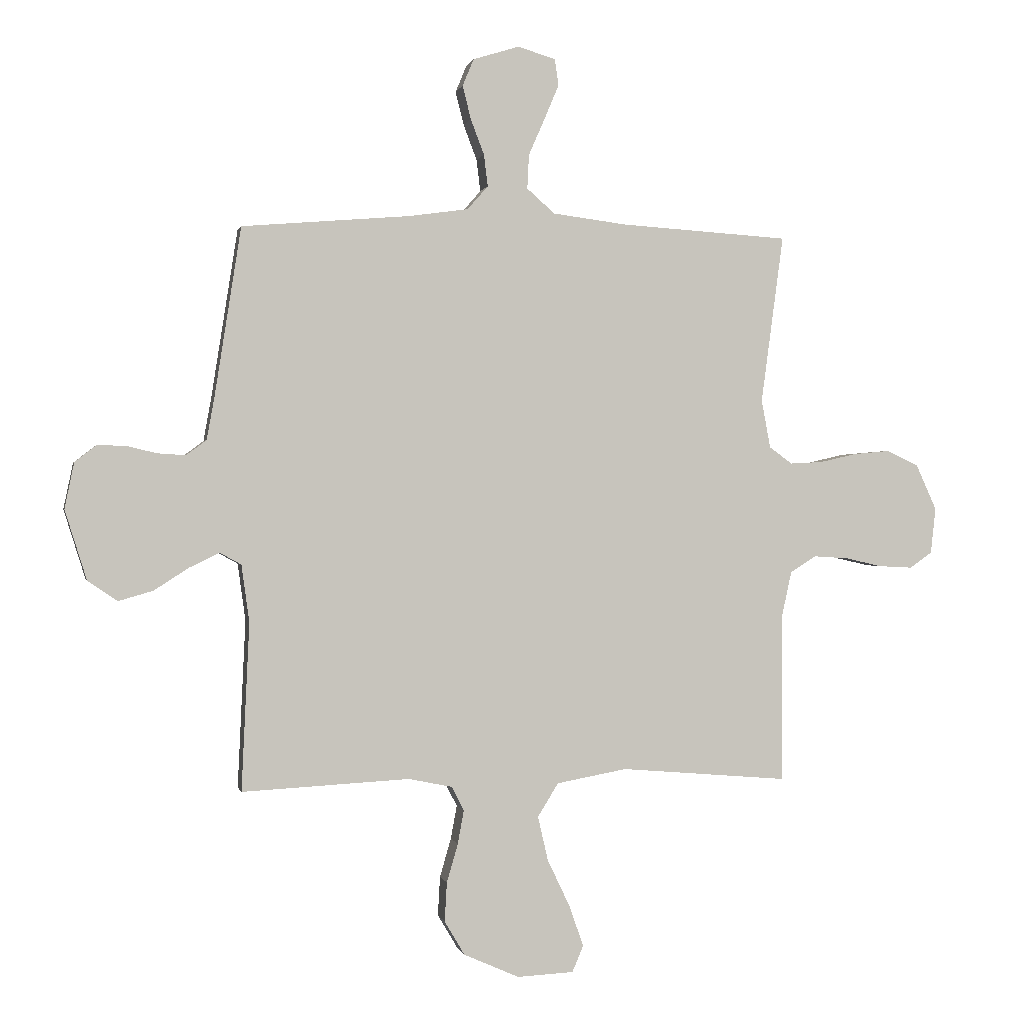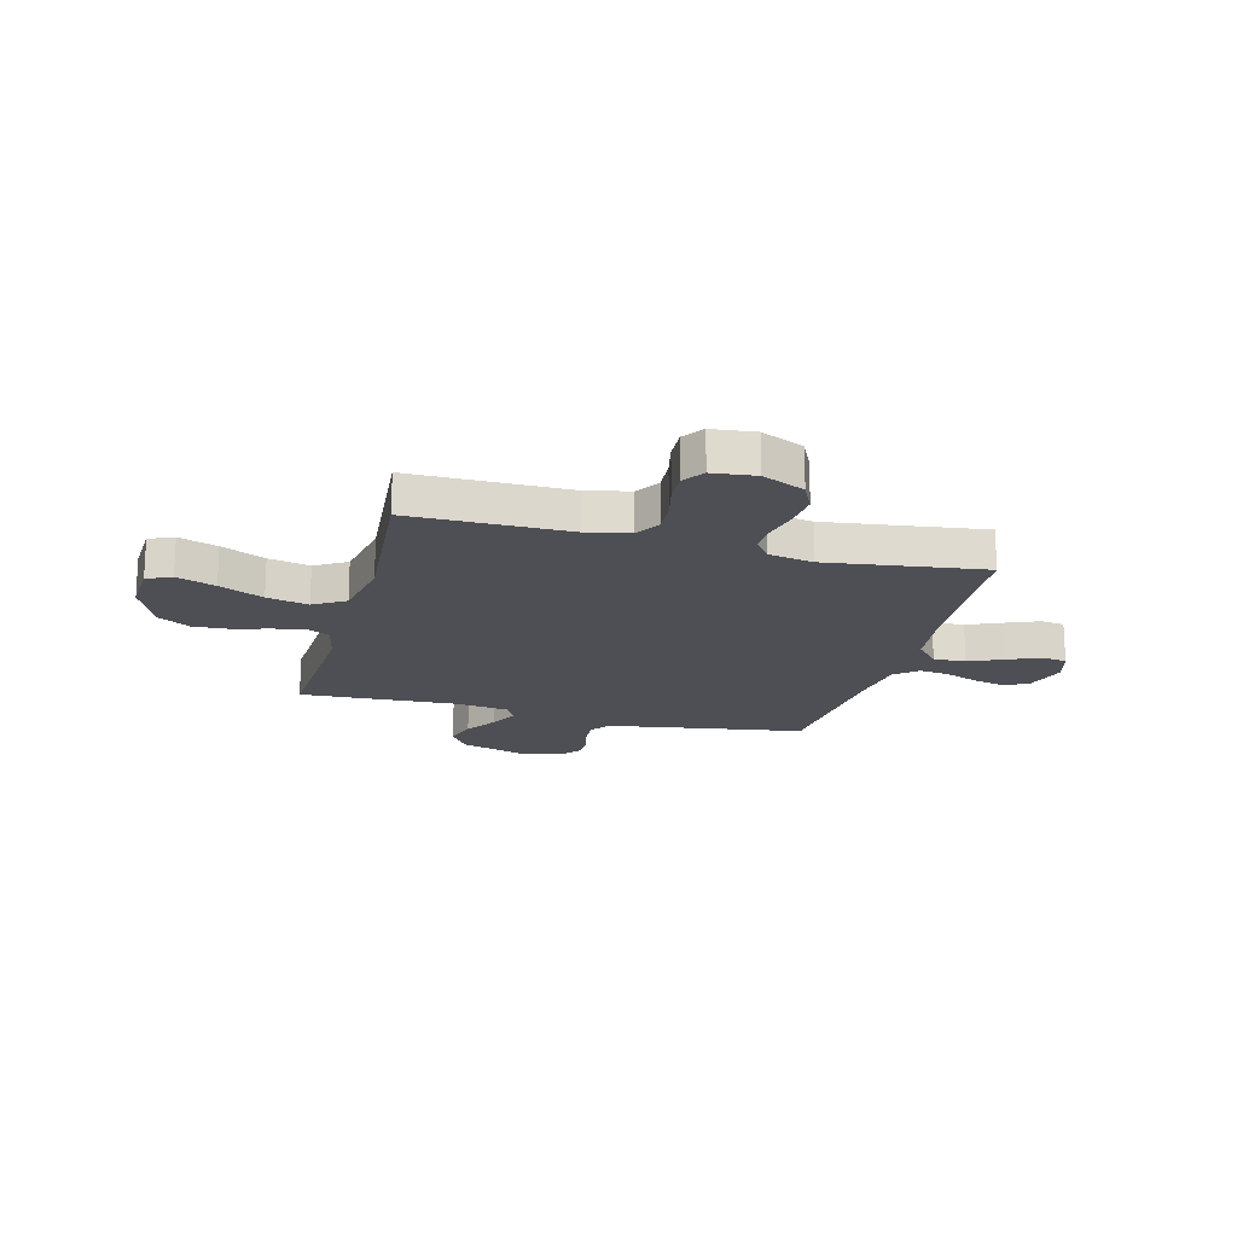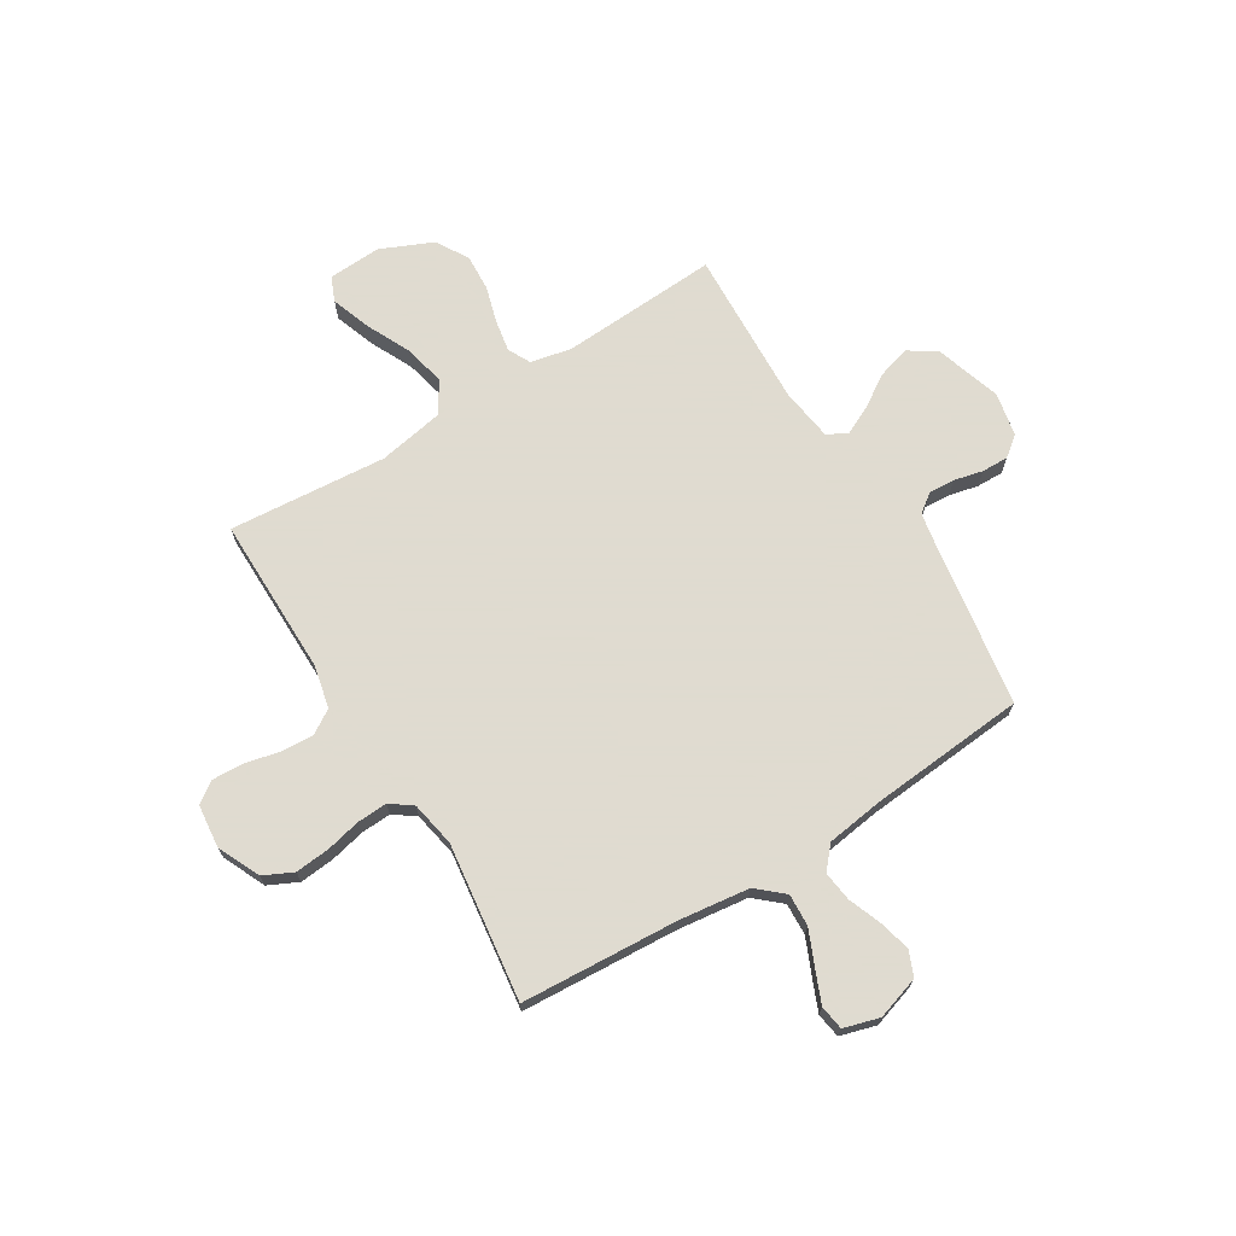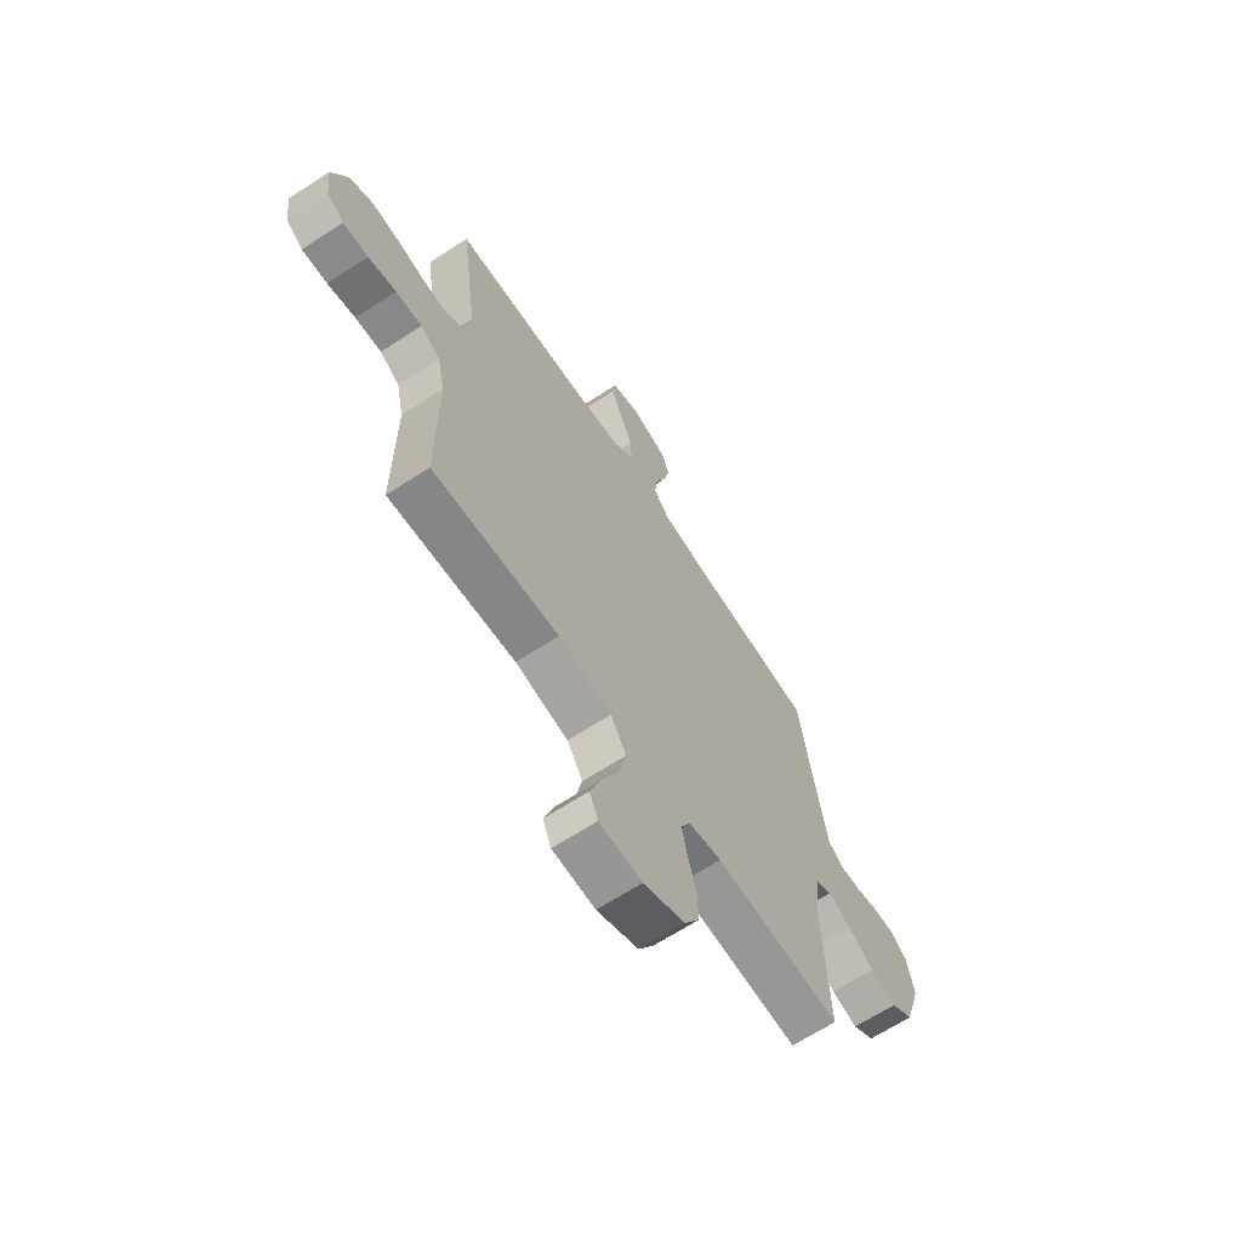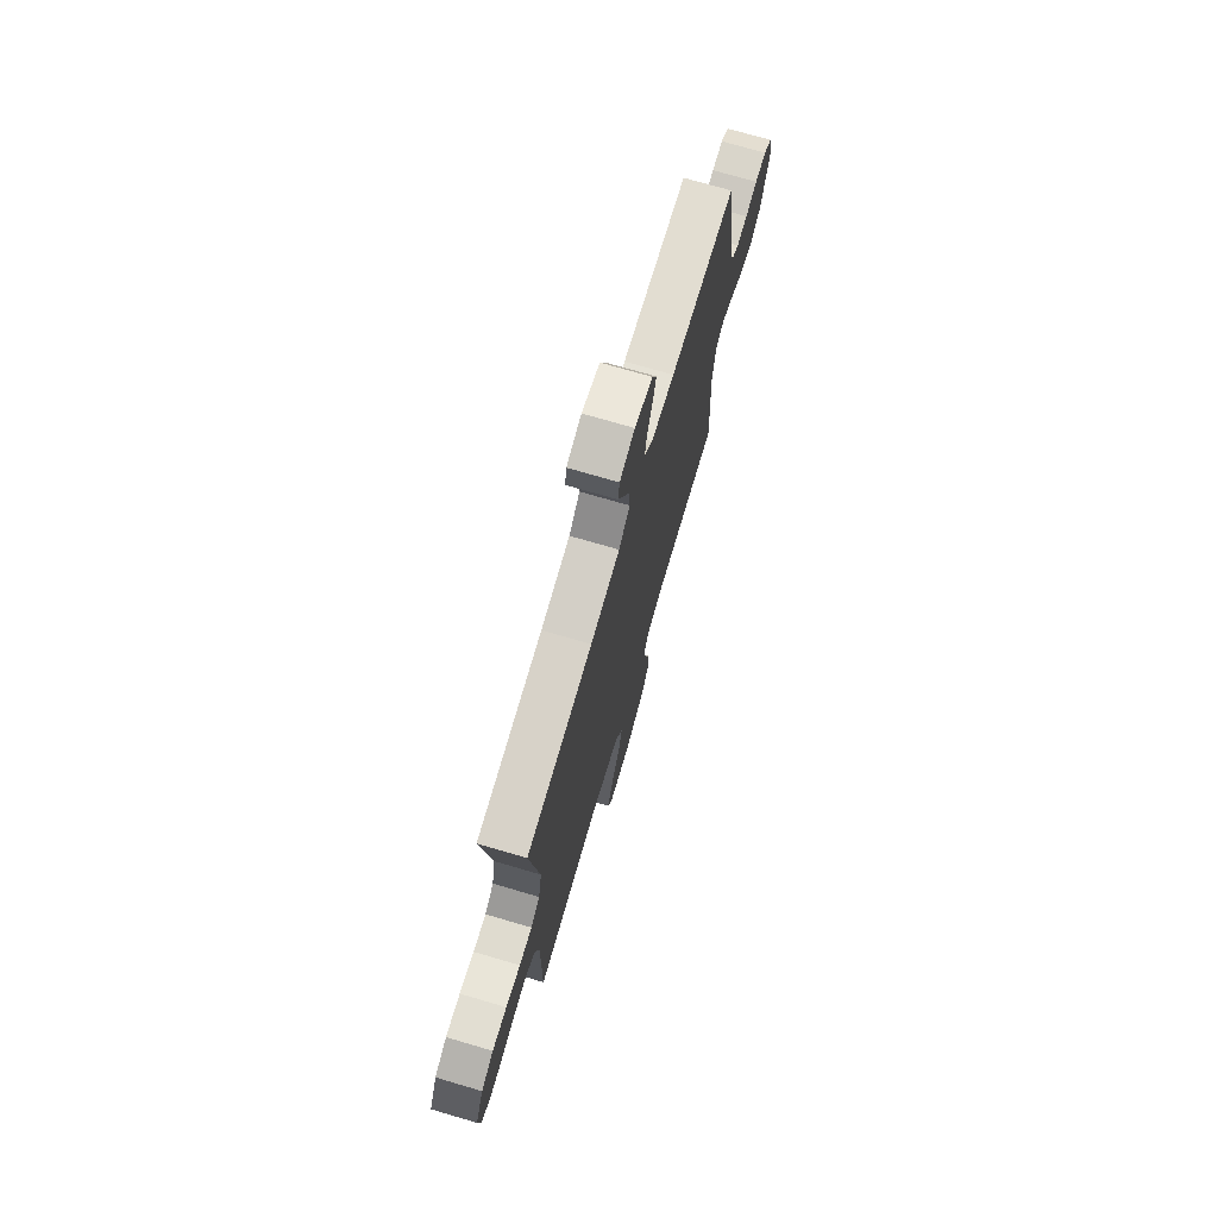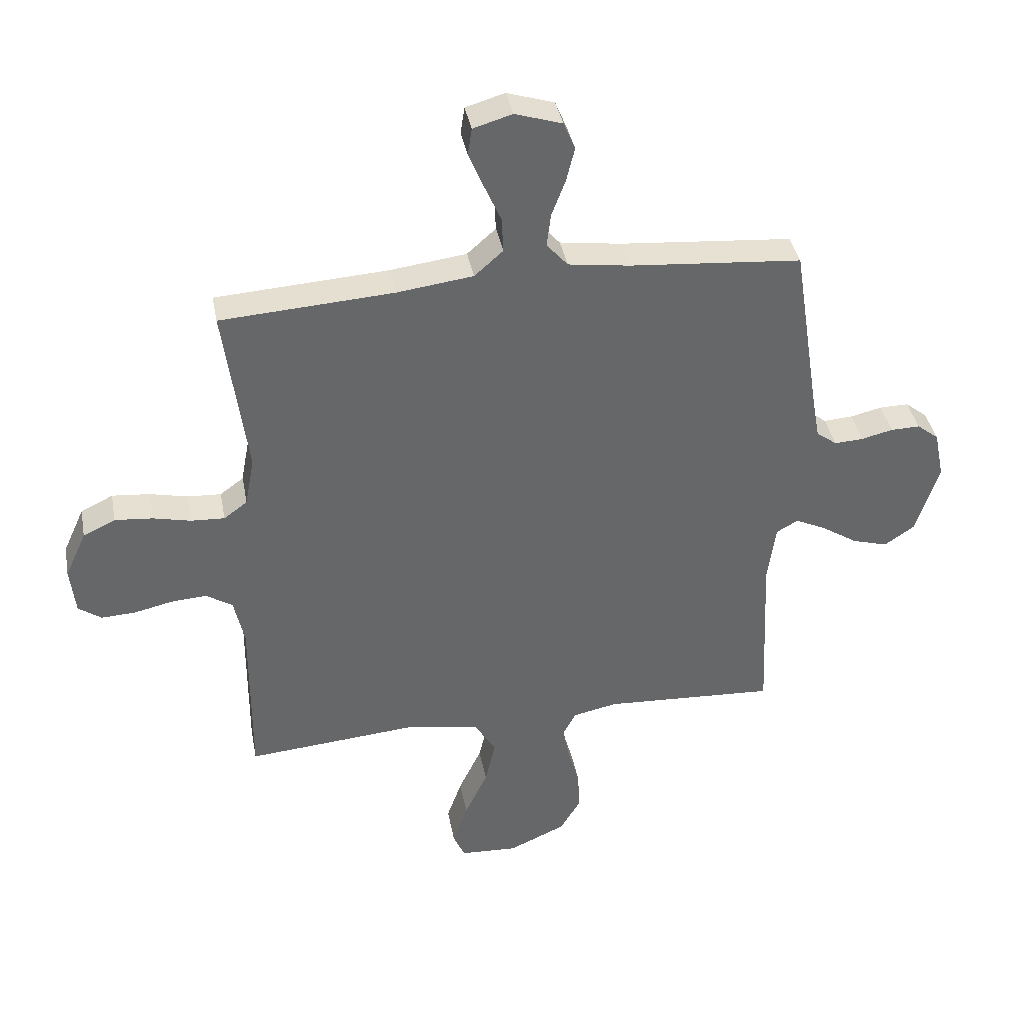
<metadata>
{"format":"obj","ext":"obj","renderer":"f3d","projection":"perspective","resolution":1024,"background":"white","views":[{"elev":0.2,"azim":168.2,"up":"+Z"},{"elev":-18.3,"azim":-104.8,"up":"+Y"},{"elev":70.2,"azim":-31.7,"up":"+Y"},{"elev":-65.7,"azim":-56.8,"up":"+Z"},{"elev":73.4,"azim":-73.7,"up":"+Z"},{"elev":38.5,"azim":-10.6,"up":"+Z"}]}
</metadata>
<code>
v -0.5 0.07 -0.5
v -0.499 0.07 -0.2
v -0.517 0.07 -0.117
v -0.563 0.07 -0.088
v -0.625 0.07 -0.092
v -0.691 0.07 -0.107
v -0.751 0.07 -0.11
v -0.791 0.07 -0.082
v -0.8 0.07 0
v -0.763 0.07 0.081
v -0.707 0.07 0.108
v -0.641 0.07 0.102
v -0.575 0.07 0.087
v -0.517 0.07 0.084
v -0.476 0.07 0.114
v -0.46 0.07 0.2
v -0.5 0.07 0.5
v -0.2 0.07 0.519
v -0.067 0.07 0.536
v -0.017 0.07 0.58
v -0.02 0.07 0.641
v -0.049 0.07 0.707
v -0.075 0.07 0.769
v -0.068 0.07 0.816
v 0 0.07 0.836
v 0.082 0.07 0.81
v 0.102 0.07 0.762
v 0.087 0.07 0.702
v 0.063 0.07 0.639
v 0.056 0.07 0.582
v 0.093 0.07 0.54
v 0.2 0.07 0.525
v 0.5 0.07 0.5
v 0.547 0.07 0.2
v 0.561 0.07 0.122
v 0.597 0.07 0.095
v 0.647 0.07 0.098
v 0.702 0.07 0.111
v 0.753 0.07 0.112
v 0.791 0.07 0.082
v 0.808 0.07 0
v 0.769 0.07 -0.125
v 0.716 0.07 -0.161
v 0.654 0.07 -0.143
v 0.592 0.07 -0.103
v 0.538 0.07 -0.077
v 0.5 0.07 -0.098
v 0.486 0.07 -0.2
v 0.5 0.07 -0.5
v 0.2 0.07 -0.484
v 0.122 0.07 -0.5
v 0.1 0.07 -0.543
v 0.111 0.07 -0.603
v 0.131 0.07 -0.672
v 0.135 0.07 -0.742
v 0.099 0.07 -0.803
v 0 0.07 -0.847
v -0.101 0.07 -0.842
v -0.121 0.07 -0.795
v -0.095 0.07 -0.721
v -0.055 0.07 -0.637
v -0.037 0.07 -0.558
v -0.074 0.07 -0.498
v -0.2 0.07 -0.475
v -0.5 0 -0.5
v -0.499 0 -0.2
v -0.517 0 -0.117
v -0.563 0 -0.088
v -0.625 0 -0.092
v -0.691 0 -0.107
v -0.751 0 -0.11
v -0.791 0 -0.082
v -0.8 0 0
v -0.763 0 0.081
v -0.707 0 0.108
v -0.641 0 0.102
v -0.575 0 0.087
v -0.517 0 0.084
v -0.476 0 0.114
v -0.46 0 0.2
v -0.5 0 0.5
v -0.2 0 0.519
v -0.067 0 0.536
v -0.017 0 0.58
v -0.02 0 0.641
v -0.049 0 0.707
v -0.075 0 0.769
v -0.068 0 0.816
v 0 0 0.836
v 0.082 0 0.81
v 0.102 0 0.762
v 0.087 0 0.702
v 0.063 0 0.639
v 0.056 0 0.582
v 0.093 0 0.54
v 0.2 0 0.525
v 0.5 0 0.5
v 0.547 0 0.2
v 0.561 0 0.122
v 0.597 0 0.095
v 0.647 0 0.098
v 0.702 0 0.111
v 0.753 0 0.112
v 0.791 0 0.082
v 0.808 0 0
v 0.769 0 -0.125
v 0.716 0 -0.161
v 0.654 0 -0.143
v 0.592 0 -0.103
v 0.538 0 -0.077
v 0.5 0 -0.098
v 0.486 0 -0.2
v 0.5 0 -0.5
v 0.2 0 -0.484
v 0.122 0 -0.5
v 0.1 0 -0.543
v 0.111 0 -0.603
v 0.131 0 -0.672
v 0.135 0 -0.742
v 0.099 0 -0.803
v 0 0 -0.847
v -0.101 0 -0.842
v -0.121 0 -0.795
v -0.095 0 -0.721
v -0.055 0 -0.637
v -0.037 0 -0.558
v -0.074 0 -0.498
v -0.2 0 -0.475
f 58 59 60 61
f 58 61 62
f 57 58 62
f 56 57 62
f 53 54 55 56
f 52 53 56 62
f 51 52 62 63
f 48 49 50
f 47 48 50 51
f 42 43 44 45
f 42 45 46
f 41 42 46
f 40 41 46
f 37 38 39 40
f 36 37 40 46
f 35 36 46 47
f 32 33 34
f 31 32 34 35
f 26 27 28 29
f 26 29 30
f 25 26 30
f 24 25 30
f 21 22 23 24
f 21 24 30
f 20 21 30 31
f 16 17 18
f 15 16 18 19
f 10 11 12 13
f 10 13 14
f 9 10 14
f 8 9 14
f 5 6 7 8
f 4 5 8 14
f 3 4 14 15
f 64 1 2
f 47 51 63 64
f 31 35 47 64
f 19 20 31 64
f 15 19 64
f 2 3 15 64
f 125 124 123 122
f 126 125 122
f 126 122 121
f 126 121 120
f 120 119 118 117
f 126 120 117 116
f 127 126 116 115
f 114 113 112
f 115 114 112 111
f 109 108 107 106
f 110 109 106
f 110 106 105
f 110 105 104
f 104 103 102 101
f 110 104 101 100
f 111 110 100 99
f 98 97 96
f 99 98 96 95
f 93 92 91 90
f 94 93 90
f 94 90 89
f 94 89 88
f 88 87 86 85
f 94 88 85
f 95 94 85 84
f 82 81 80
f 83 82 80 79
f 77 76 75 74
f 78 77 74
f 78 74 73
f 78 73 72
f 72 71 70 69
f 78 72 69 68
f 79 78 68 67
f 66 65 128
f 128 127 115 111
f 128 111 99 95
f 128 95 84 83
f 128 83 79
f 128 79 67 66
f 1 65 66 2
f 2 66 67 3
f 3 67 68 4
f 4 68 69 5
f 5 69 70 6
f 6 70 71 7
f 7 71 72 8
f 8 72 73 9
f 9 73 74 10
f 10 74 75 11
f 11 75 76 12
f 12 76 77 13
f 13 77 78 14
f 14 78 79 15
f 15 79 80 16
f 16 80 81 17
f 17 81 82 18
f 18 82 83 19
f 19 83 84 20
f 20 84 85 21
f 21 85 86 22
f 22 86 87 23
f 23 87 88 24
f 24 88 89 25
f 25 89 90 26
f 26 90 91 27
f 27 91 92 28
f 28 92 93 29
f 29 93 94 30
f 30 94 95 31
f 31 95 96 32
f 32 96 97 33
f 33 97 98 34
f 34 98 99 35
f 35 99 100 36
f 36 100 101 37
f 37 101 102 38
f 38 102 103 39
f 39 103 104 40
f 40 104 105 41
f 41 105 106 42
f 42 106 107 43
f 43 107 108 44
f 44 108 109 45
f 45 109 110 46
f 46 110 111 47
f 47 111 112 48
f 48 112 113 49
f 49 113 114 50
f 50 114 115 51
f 51 115 116 52
f 52 116 117 53
f 53 117 118 54
f 54 118 119 55
f 55 119 120 56
f 56 120 121 57
f 57 121 122 58
f 58 122 123 59
f 59 123 124 60
f 60 124 125 61
f 61 125 126 62
f 62 126 127 63
f 63 127 128 64
f 64 128 65 1

</code>
